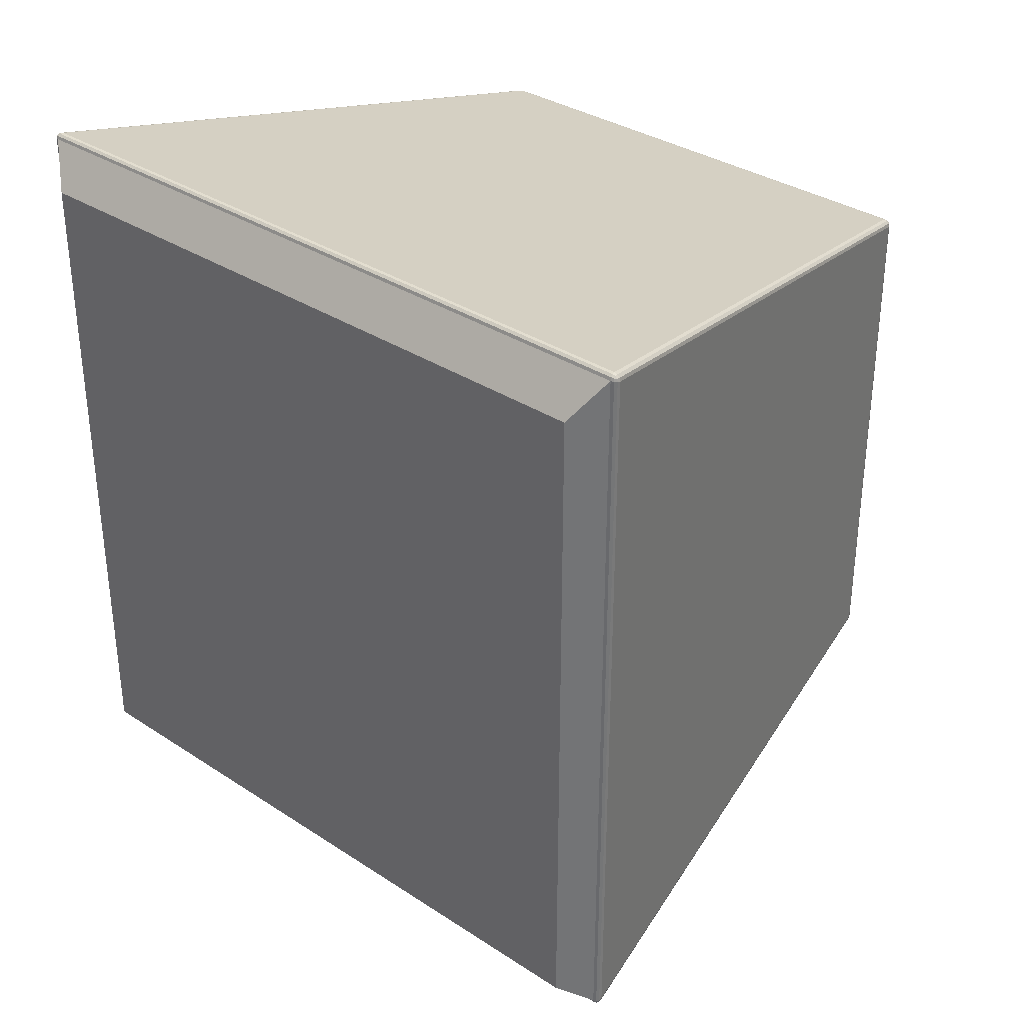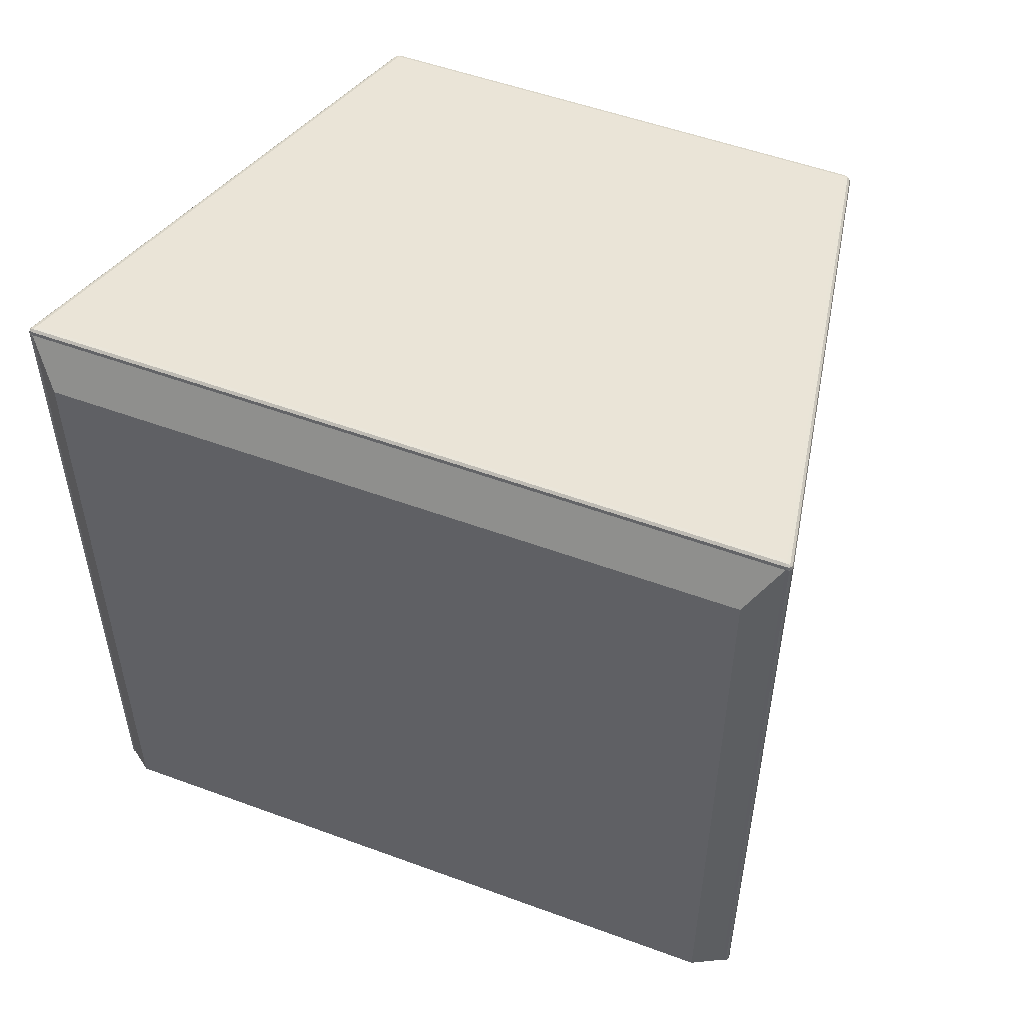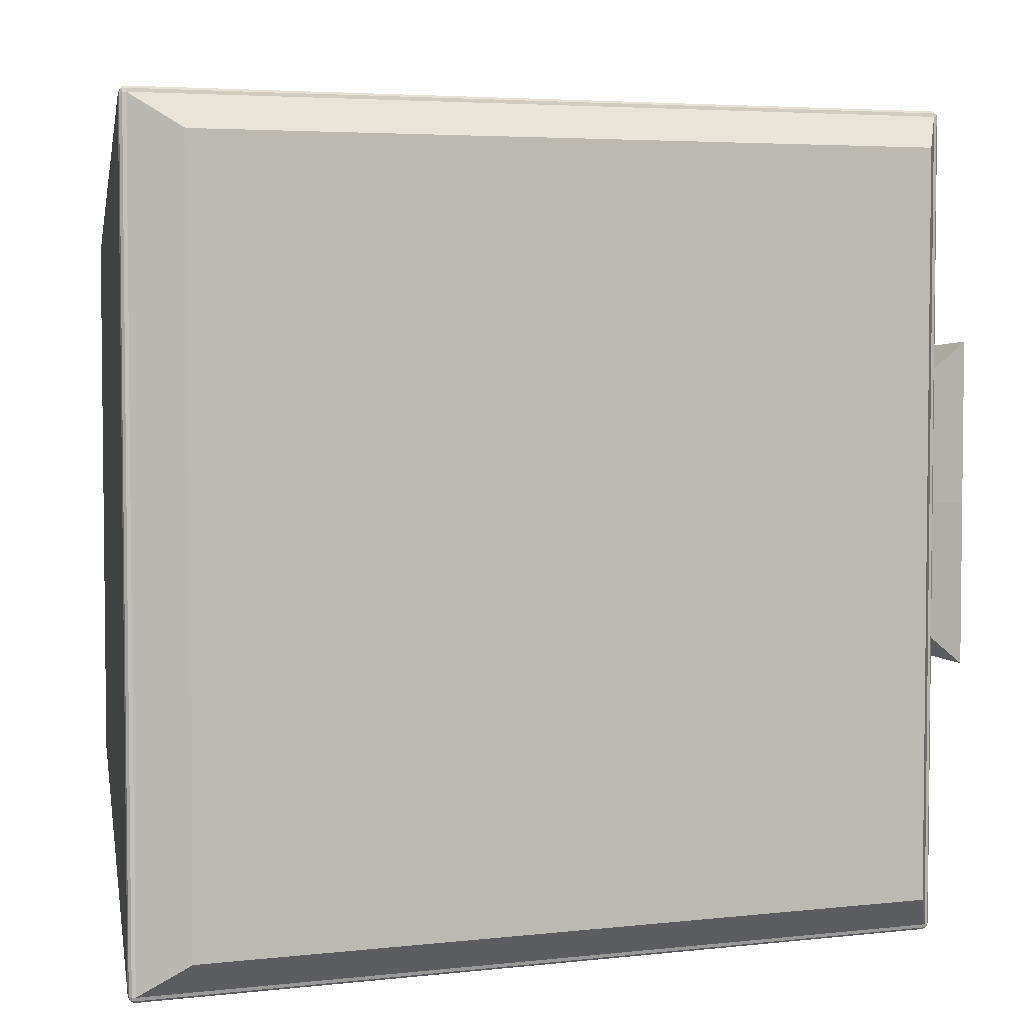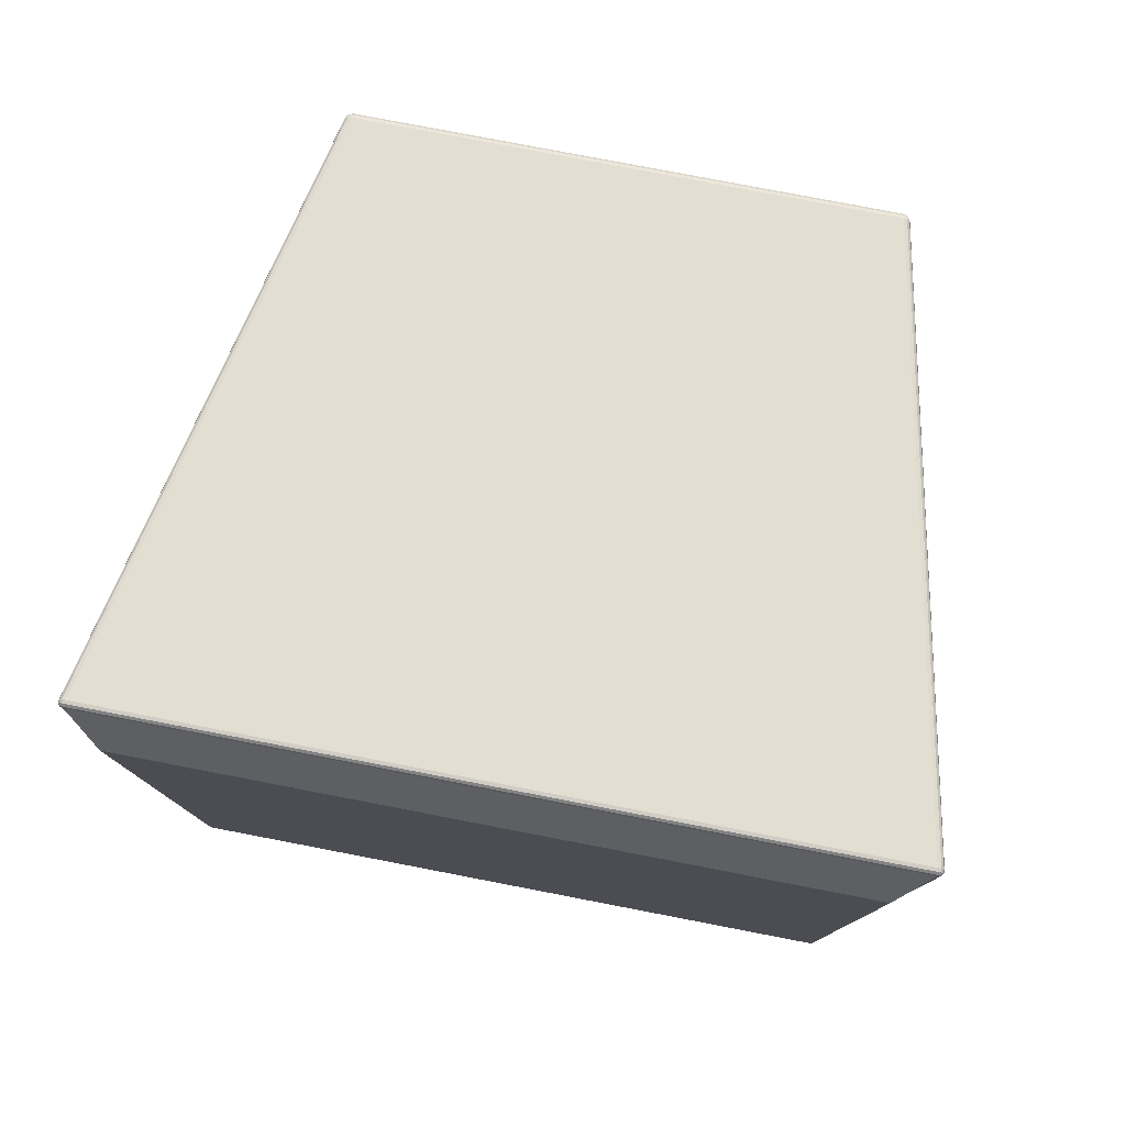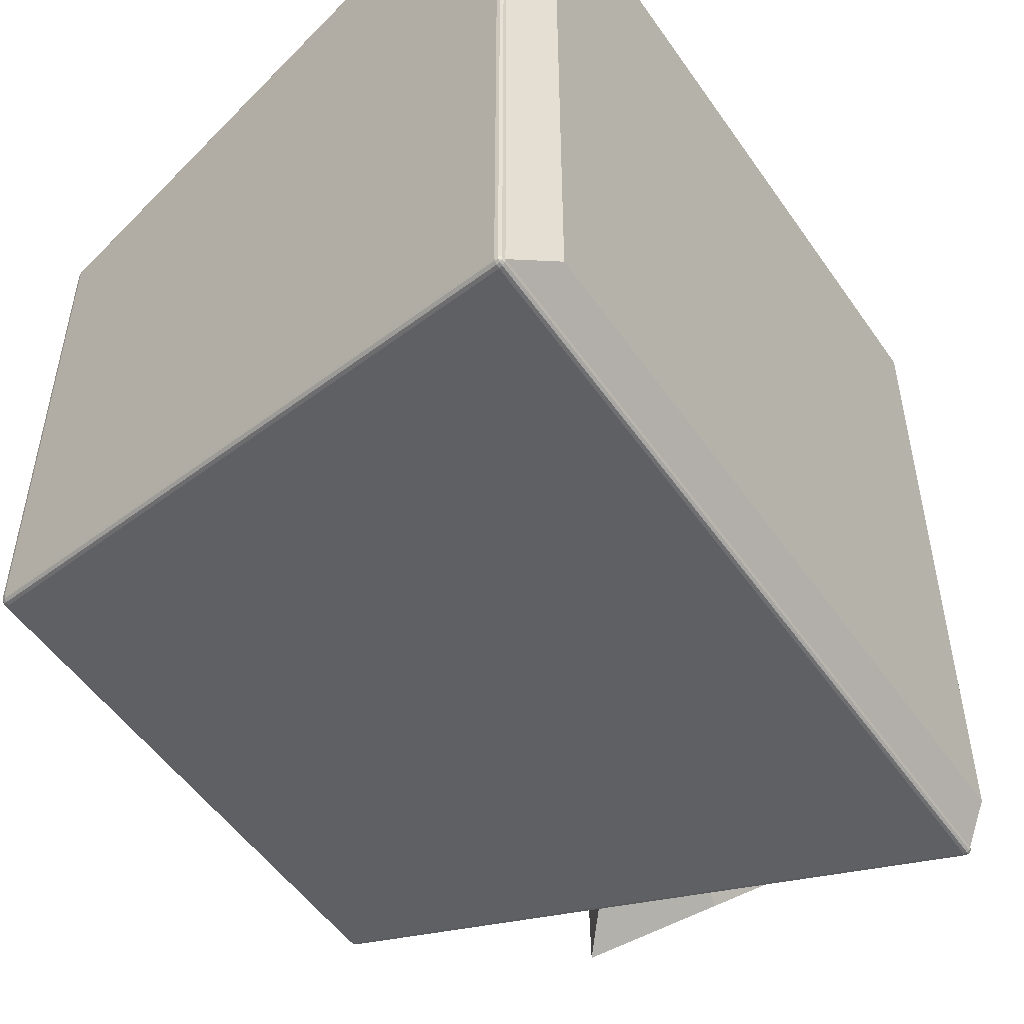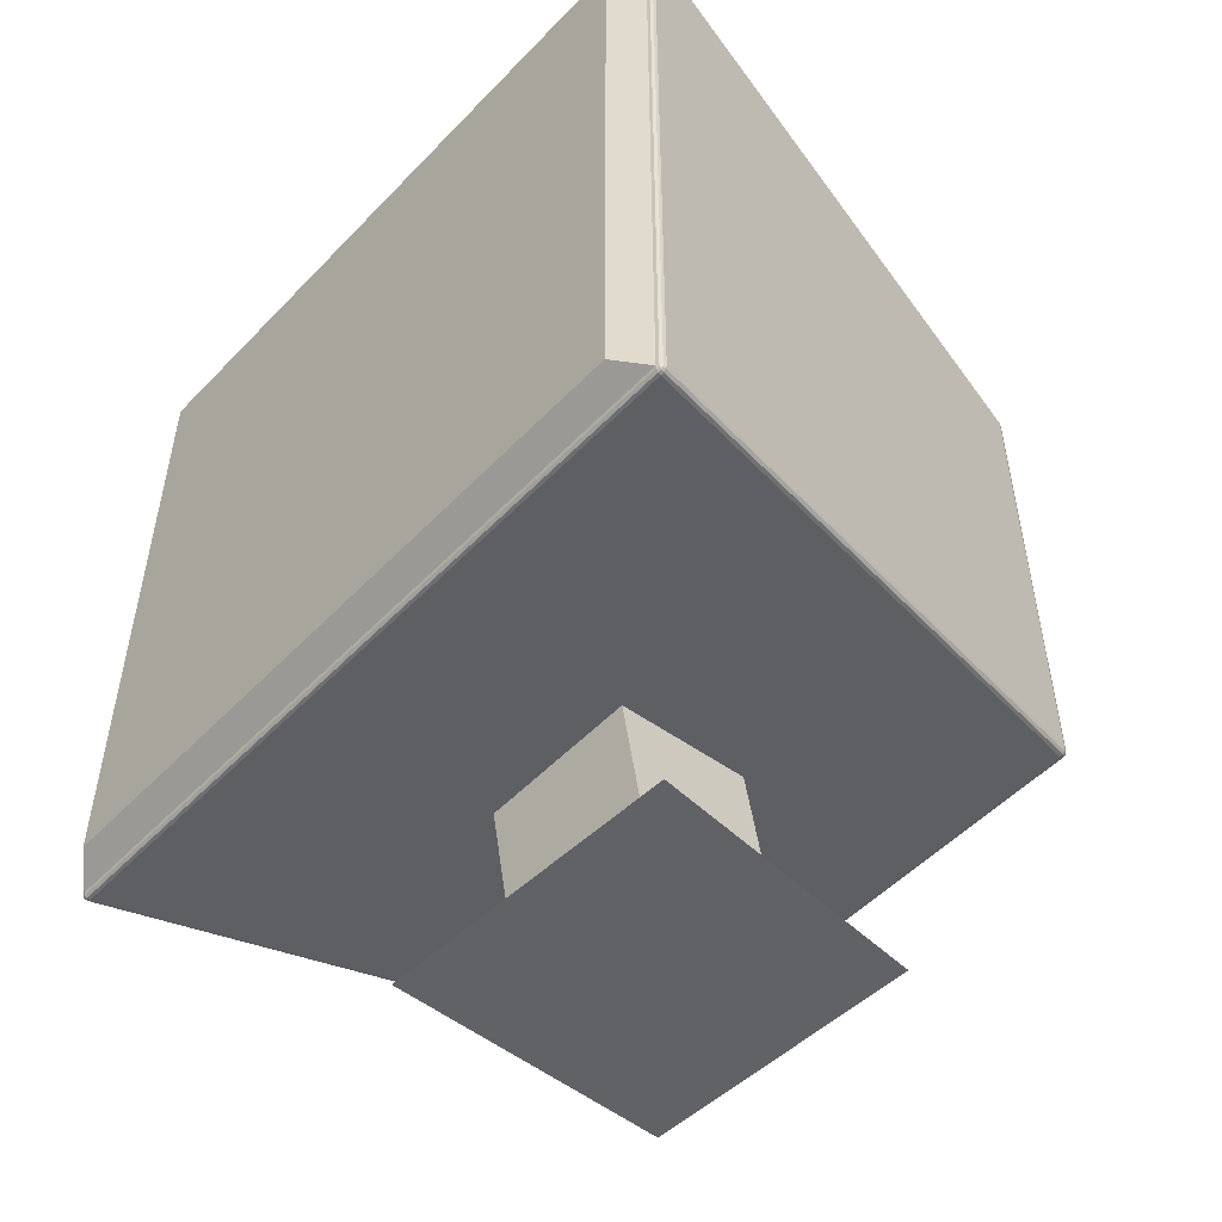
<metadata>
{"format":"obj","ext":"obj","renderer":"f3d","projection":"perspective","resolution":1024,"background":"white","views":[{"elev":33.7,"azim":-48.3,"up":"+Y"},{"elev":52.3,"azim":-68.3,"up":"+Y"},{"elev":4.2,"azim":-110.9,"up":"+Z"},{"elev":78.5,"azim":-79.1,"up":"+Y"},{"elev":-51.9,"azim":-146.3,"up":"+Z"},{"elev":-51.9,"azim":-42.1,"up":"+Y"}]}
</metadata>
<code>
o Cube
v -0.1991 -0.85 0.425
v -0.1991 -0.85 -0.425
v -0.5996 -0.925 0
v 0.2013 -0.775 0
v 0.2013 -0.775 -0.3875
v -0.5996 -0.925 -0.4625
v -0.5996 -0.925 0.4625
v 0.2013 -0.775 0.3875
v -0.1991 -0.85 -0.2125
v 0.001096 -0.8125 0
v -0.1991 -0.85 0.2125
v -0.3993 -0.8875 0
v 0.2013 -0.775 -0.1938
v 0.001096 -0.8125 -0.4062
v -0.5996 -0.925 -0.2313
v -0.3993 -0.8875 -0.4437
v -0.5996 -0.925 0.2313
v -0.3993 -0.8875 0.4437
v 0.2013 -0.775 0.1938
v 0.001096 -0.8125 0.4062
v 0.001096 -0.8125 0.2031
v -0.3993 -0.8875 0.2219
v 0.001096 -0.8125 -0.2031
v -0.3993 -0.8875 -0.2219
v -0.1418 -1.156 -0.2125
v 0.05839 -1.118 0
v -0.1418 -1.156 0.2125
v -0.342 -1.193 0
v 0.05839 -1.118 0.2031
v -0.342 -1.193 0.2219
v 0.05839 -1.118 -0.2031
v -0.342 -1.193 -0.2219
v -0.1146 -1.36 -0.4094
v -0.1023 -1.367 0
v 0.2902 -1.361 -0.01167
v -0.09 -1.374 0.4094
v -0.4947 -1.373 0.01167
v 0.3019 -1.368 0.3796
v -0.4819 -1.38 0.4391
v 0.2784 -1.355 -0.403
v -0.5076 -1.365 -0.4158
v 0.5845 0.6854 -0.7032
v 0.5845 0.7032 -0.6854
v 0.6018 0.6824 -0.6824
v 0.5845 0.6942 -0.7008
v 0.5931 0.6838 -0.6993
v 0.5927 0.6924 -0.697
v 0.5931 0.6993 -0.6838
v 0.5845 0.7008 -0.6942
v 0.5927 0.697 -0.6924
v 0.5994 0.6827 -0.6917
v 0.5994 0.6917 -0.6827
v 0.5972 0.6916 -0.6916
v 0.5845 -0.6854 -0.7032
v 0.6018 -0.6824 -0.6824
v 0.5845 -0.7032 -0.6854
v 0.5931 -0.6838 -0.6993
v 0.5845 -0.6942 -0.7008
v 0.5927 -0.6924 -0.697
v 0.5994 -0.6917 -0.6827
v 0.5994 -0.6827 -0.6917
v 0.5972 -0.6916 -0.6916
v 0.5845 -0.7008 -0.6942
v 0.5931 -0.6993 -0.6838
v 0.5927 -0.697 -0.6924
v 0.6018 0.6824 0.6824
v 0.5845 0.7032 0.6854
v 0.5845 0.6854 0.7032
v 0.5994 0.6917 0.6827
v 0.5994 0.6827 0.6917
v 0.5972 0.6916 0.6916
v 0.5845 0.7008 0.6942
v 0.5931 0.6993 0.6838
v 0.5927 0.697 0.6924
v 0.5931 0.6838 0.6993
v 0.5845 0.6942 0.7008
v 0.5927 0.6924 0.697
v 0.6018 -0.6824 0.6824
v 0.5845 -0.6854 0.7032
v 0.5845 -0.7032 0.6854
v 0.5994 -0.6827 0.6917
v 0.5994 -0.6917 0.6827
v 0.5972 -0.6916 0.6916
v 0.5845 -0.6942 0.7008
v 0.5931 -0.6838 0.6993
v 0.5927 -0.6924 0.697
v 0.5931 -0.6993 0.6838
v 0.5845 -0.7008 0.6942
v 0.5927 -0.697 0.6924
v -0.9827 0.9789 -0.9968
v -1 0.9824 -0.9824
v -0.9827 0.9968 -0.9789
v -0.9913 0.9806 -0.9961
v -0.9827 0.9878 -0.9943
v -0.991 0.989 -0.9936
v -0.9977 0.9908 -0.9819
v -0.9977 0.9819 -0.9908
v -0.9954 0.9899 -0.9899
v -0.9827 0.9943 -0.9878
v -0.9913 0.9961 -0.9806
v -0.991 0.9936 -0.989
v -0.9827 -0.9968 -0.9789
v -1 -0.9824 -0.9824
v -0.9827 -0.9789 -0.9968
v -0.9913 -0.9961 -0.9806
v -0.9827 -0.9943 -0.9878
v -0.991 -0.9936 -0.989
v -0.9977 -0.9819 -0.9908
v -0.9977 -0.9908 -0.9819
v -0.9954 -0.9899 -0.9899
v -0.9827 -0.9878 -0.9943
v -0.9913 -0.9806 -0.9961
v -0.991 -0.989 -0.9936
v -1 0.9824 0.9824
v -0.9827 0.9789 0.9968
v -0.9827 0.9968 0.9789
v -0.9977 0.9819 0.9908
v -0.9977 0.9908 0.9819
v -0.9954 0.9899 0.9899
v -0.9827 0.9878 0.9943
v -0.9913 0.9806 0.9961
v -0.991 0.989 0.9936
v -0.9913 0.9961 0.9806
v -0.9827 0.9943 0.9878
v -0.991 0.9936 0.989
v -0.9827 -0.9968 0.9789
v -0.9827 -0.9789 0.9968
v -1 -0.9824 0.9824
v -0.9827 -0.9943 0.9878
v -0.9913 -0.9961 0.9806
v -0.991 -0.9936 0.989
v -0.9913 -0.9806 0.9961
v -0.9827 -0.9878 0.9943
v -0.991 -0.989 0.9936
v -0.9977 -0.9908 0.9819
v -0.9977 -0.9819 0.9908
v -0.9954 -0.9899 0.9899
v -1 -0.9824 0
v -0.9827 -0.9968 0
v -0.9977 -0.9908 0
v -0.9914 -0.996 0
v -0.1991 -0.85 -0.8321
v -0.2023 -0.8327 -0.8506
v -0.1995 -0.8477 -0.8411
v -0.2007 -0.8414 -0.8479
v -0.2023 -0.8327 0.8506
v -0.1991 -0.85 0.8321
v -0.2007 -0.8414 0.8479
v -0.1995 -0.8477 0.8411
v 0.5845 -0.7032 0
v 0.6018 -0.6824 0
v 0.5931 -0.6993 0
v 0.5994 -0.6916 0
v -1 -0.9824 0.5
v -0.9827 -0.9968 0.4984
v -0.9977 -0.9908 0.4998
v -0.9914 -0.996 0.4992
v -0.6027 -0.9077 -0.9256
v -0.5996 -0.925 -0.9071
v -0.6011 -0.9163 -0.9229
v -0.6 -0.9227 -0.9161
v 0.1982 -0.7577 0.7756
v 0.2013 -0.775 0.7571
v 0.1998 -0.7663 0.7729
v 0.2009 -0.7727 0.7661
v 0.6018 -0.6824 -0.35
v 0.5845 -0.7032 -0.3516
v 0.5994 -0.6916 -0.3502
v 0.5931 -0.6993 -0.3508
v -1 -0.9824 -0.5
v -0.9827 -0.9968 -0.4984
v -0.9977 -0.9908 -0.4998
v -0.9914 -0.996 -0.4992
v 0.1982 -0.7577 -0.7756
v 0.2013 -0.775 -0.7571
v 0.1998 -0.7663 -0.7729
v 0.2009 -0.7727 -0.7661
v -0.6027 -0.9077 0.9256
v -0.5996 -0.925 0.9071
v -0.6011 -0.9163 0.9229
v -0.6 -0.9227 0.9161
v 0.6018 -0.6824 0.35
v 0.5845 -0.7032 0.3516
v 0.5994 -0.6916 0.3502
v 0.5931 -0.6993 0.3508
v -1.067 -0.9376 0.9041
v -1.067 -0.9376 0.4601
v -1.067 0.8705 0.9041
v -1.067 -0.9376 -0.9041
v -1.067 0.8705 -0.9041
v -1.067 -0.9376 -0
v -1.067 -0.9376 -0.4601
f 175 56 167 5
f 8 183 80 163
f 102 159 6 171
f 103 170 192 189
f 43 92 116 67
f 55 44 66 78 182 151 166
f 1 20 8 163 147
f 22 12 28 30
f 23 13 4 10
f 159 142 2 16 6
f 79 68 115 127 178 146 162
f 139 3 17 7 155
f 155 7 179 126
f 7 18 1 147 179
f 171 6 15 3 139
f 142 175 5 14 2
f 22 11 1 18
f 4 150 183 8 19
f 21 19 8 20
f 5 167 150 4 13
f 11 21 20 1
f 11 22 30 27
f 10 4 19 21
f 17 22 18 7
f 3 12 22 17
f 21 11 27 29
f 24 9 25 32
f 2 14 23 9
f 14 5 13 23
f 15 24 12 3
f 6 16 24 15
f 16 2 9 24
f 25 31 40 33
f 32 25 33 41
f 26 29 38 35
f 30 28 37 39
f 12 24 32 28
f 10 21 29 26
f 9 23 31 25
f 23 10 26 31
f 41 33 34 37
f 34 35 38 36
f 37 34 36 39
f 33 40 35 34
f 27 30 39 36
f 29 27 36 38
f 28 32 41 37
f 31 26 35 40
f 42 45 47 46
f 45 49 50 47
f 43 48 50 49
f 48 52 53 50
f 44 51 53 52
f 51 46 47 53
f 47 50 53
f 54 57 59 58
f 57 61 62 59
f 55 60 62 61
f 60 64 65 62
f 56 63 65 64
f 63 58 59 65
f 59 62 65
f 66 69 71 70
f 69 73 74 71
f 67 72 74 73
f 72 76 77 74
f 68 75 77 76
f 75 70 71 77
f 71 74 77
f 78 81 83 82
f 81 85 86 83
f 79 84 86 85
f 84 88 89 86
f 80 87 89 88
f 87 82 83 89
f 83 86 89
f 90 93 95 94
f 93 97 98 95
f 91 96 98 97
f 96 100 101 98
f 92 99 101 100
f 99 94 95 101
f 95 98 101
f 102 105 107 106
f 105 109 110 107
f 103 108 110 109
f 108 112 113 110
f 104 111 113 112
f 111 106 107 113
f 107 110 113
f 114 117 119 118
f 117 121 122 119
f 115 120 122 121
f 120 124 125 122
f 116 123 125 124
f 123 118 119 125
f 119 122 125
f 126 129 131 130
f 129 133 134 131
f 127 132 134 133
f 132 136 137 134
f 128 135 137 136
f 135 130 131 137
f 131 134 137
f 155 126 130 157
f 157 130 135 156
f 156 135 128 154
f 159 102 106 161
f 161 106 111 160
f 160 111 104 158
f 44 55 61 51
f 51 61 57 46
f 46 57 54 42
f 127 115 121 132
f 132 121 117 136
f 136 117 114 128
f 68 79 85 75
f 75 85 81 70
f 70 81 78 66
f 90 104 112 93
f 93 112 108 97
f 97 108 103 91
f 67 116 124 72
f 72 124 120 76
f 76 120 115 68
f 43 67 73 48
f 48 73 69 52
f 52 69 66 44
f 163 80 88 165
f 165 88 84 164
f 164 84 79 162
f 116 92 100 123
f 123 100 96 118
f 118 96 91 114
f 92 43 49 99
f 99 49 45 94
f 94 45 42 90
f 167 56 64 169
f 169 64 60 168
f 168 60 55 166
f 171 139 141 173
f 173 141 140 172
f 172 140 138 170
f 175 142 144 177
f 177 144 145 176
f 176 145 143 174
f 179 147 149 181
f 181 149 148 180
f 180 148 146 178
f 183 150 152 185
f 185 152 153 184
f 184 153 151 182
f 139 155 157 141
f 141 157 156 140
f 140 156 154 138
f 142 159 161 144
f 144 161 160 145
f 145 160 158 143
f 147 163 165 149
f 149 165 164 148
f 148 164 162 146
f 150 167 169 152
f 152 169 168 153
f 153 168 166 151
f 102 171 173 105
f 105 173 172 109
f 109 172 170 103
f 56 175 177 63
f 63 177 176 58
f 58 176 174 54
f 126 179 181 129
f 129 181 180 133
f 133 180 178 127
f 80 183 185 87
f 87 185 184 82
f 82 184 182 78
f 104 90 42 54 174 143 158
f 91 103 189 190
f 170 138 191 192
f 128 114 188 186
f 154 128 186 187
f 138 154 187 191
f 114 91 190 188
f 186 188 190 189 192 191 187

</code>
